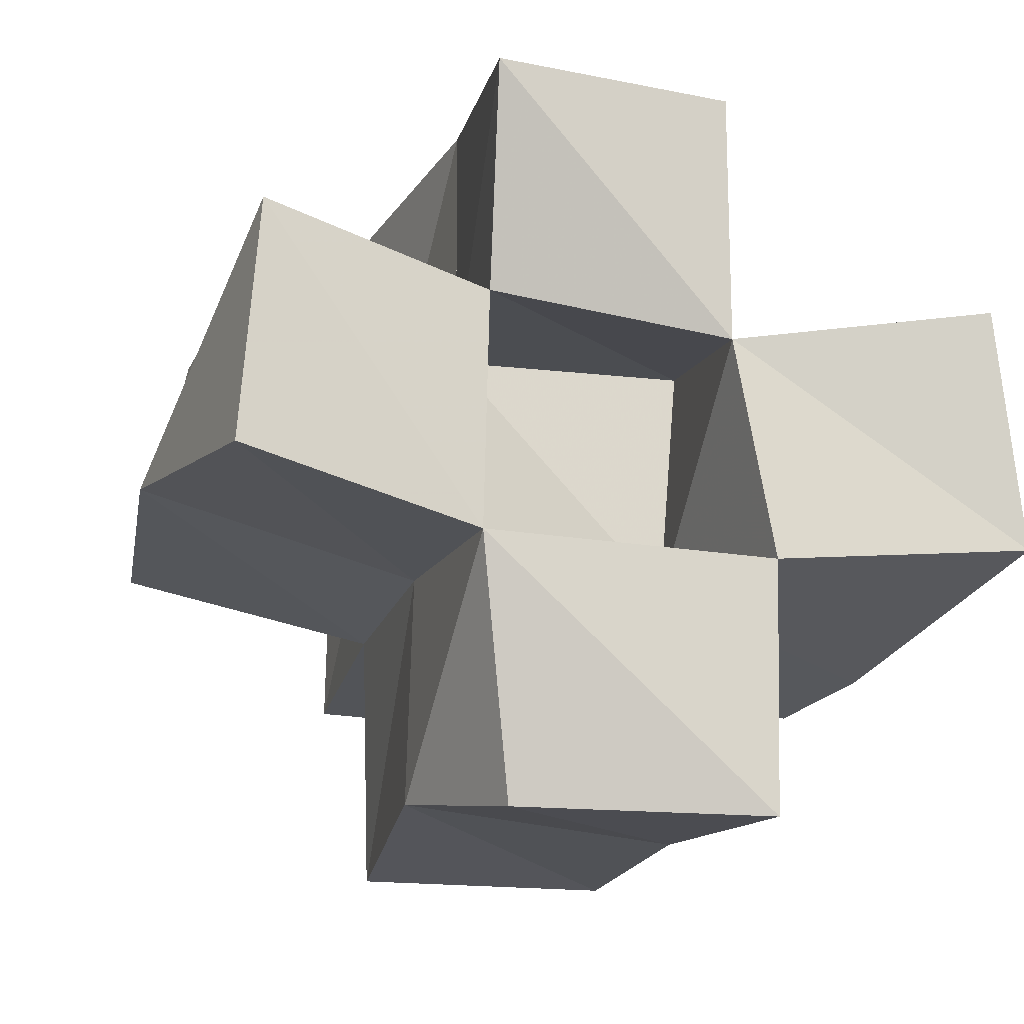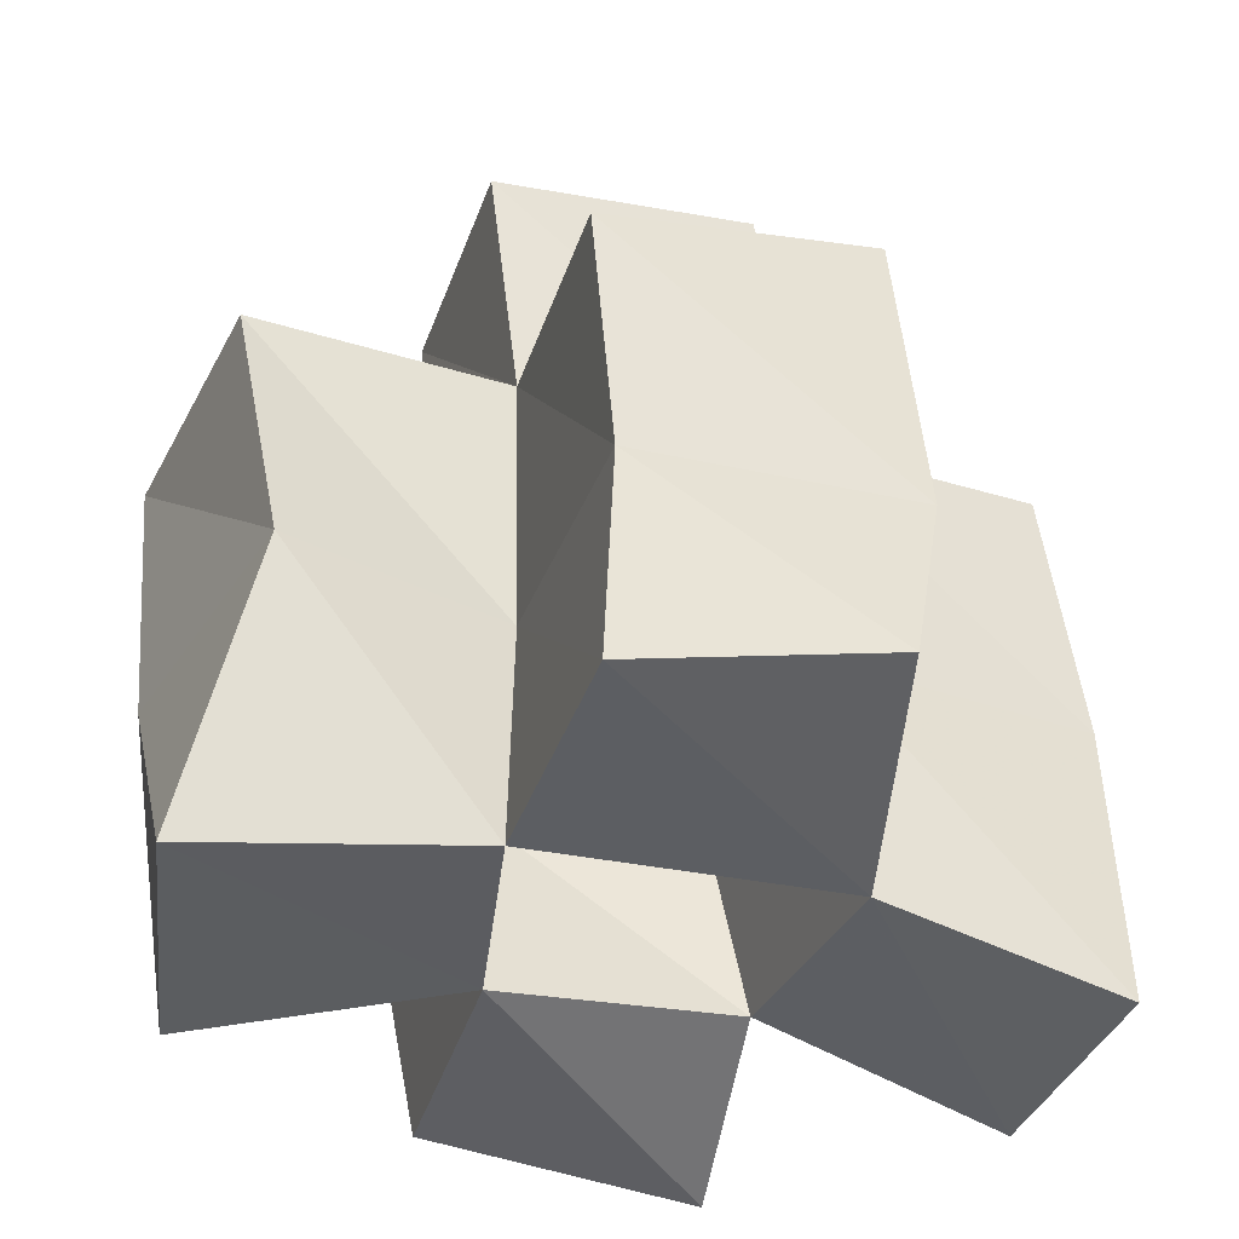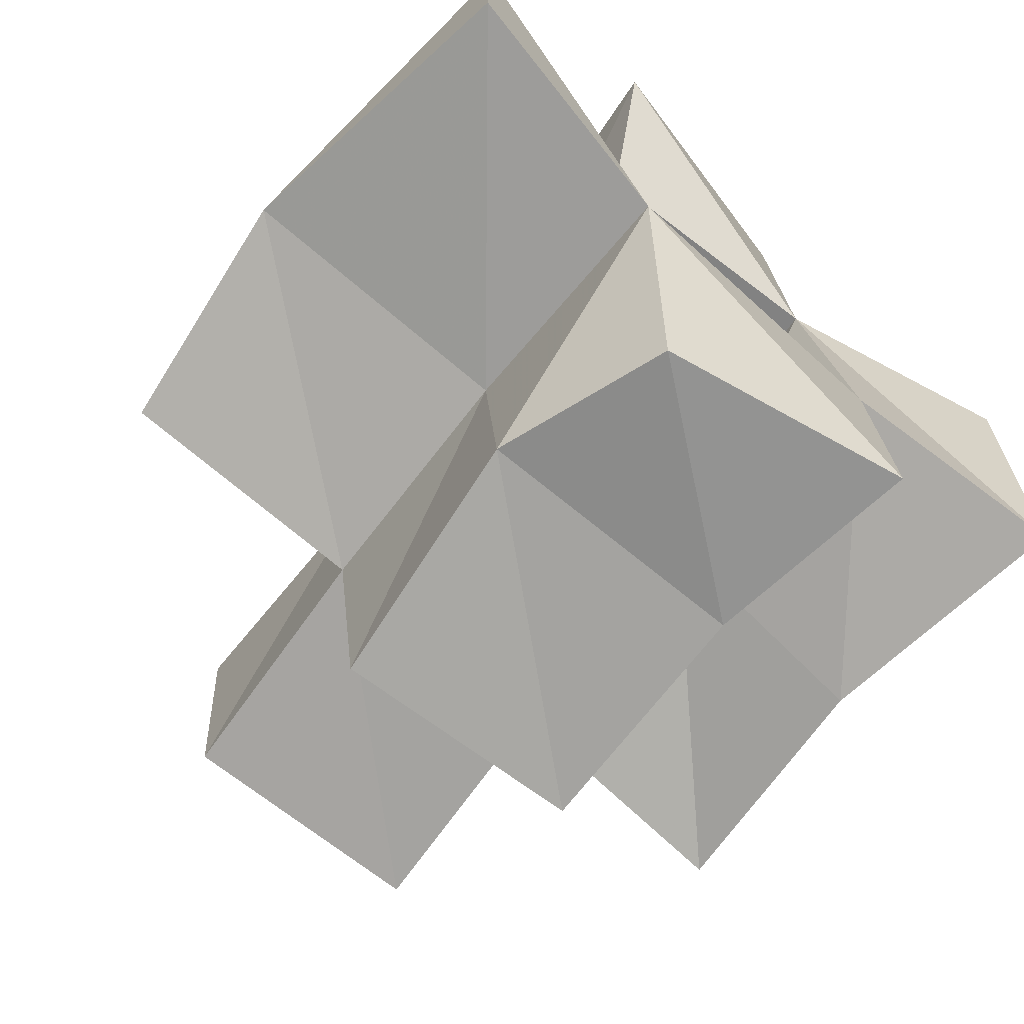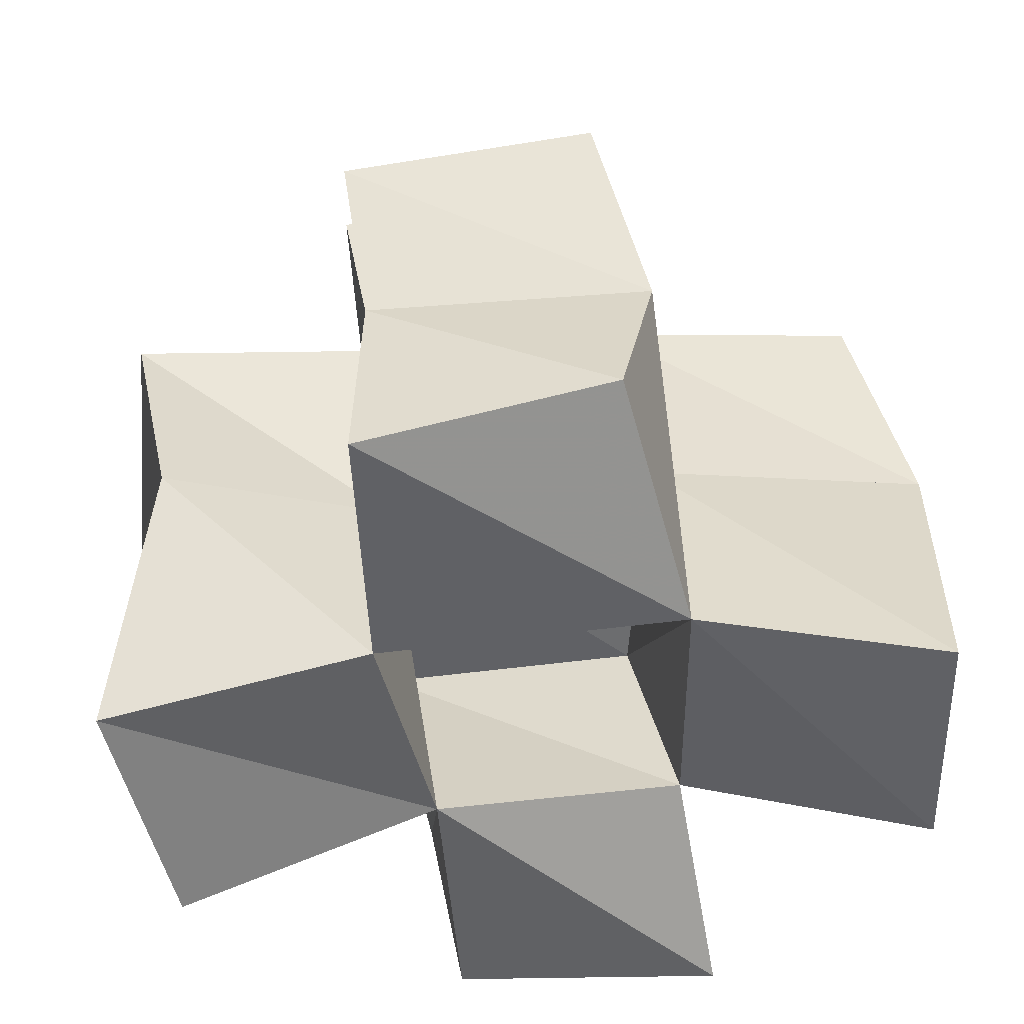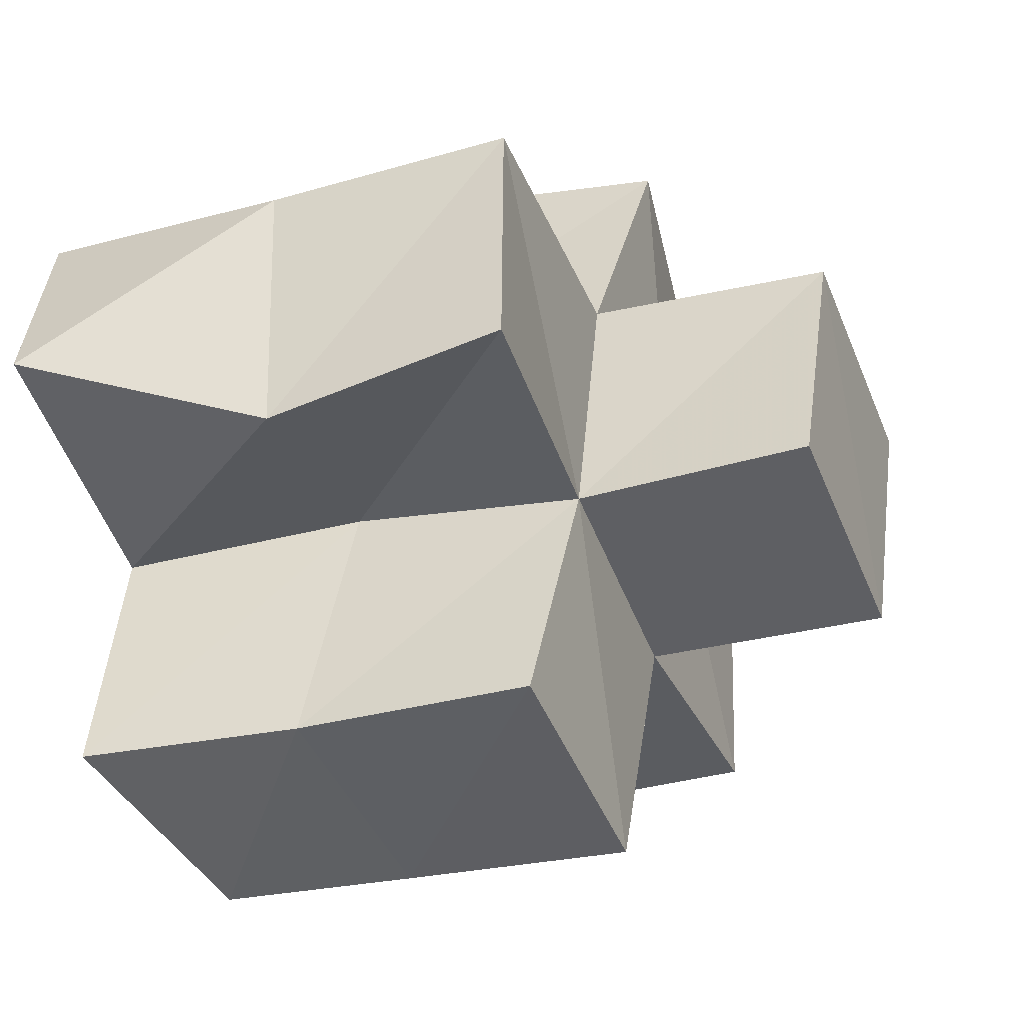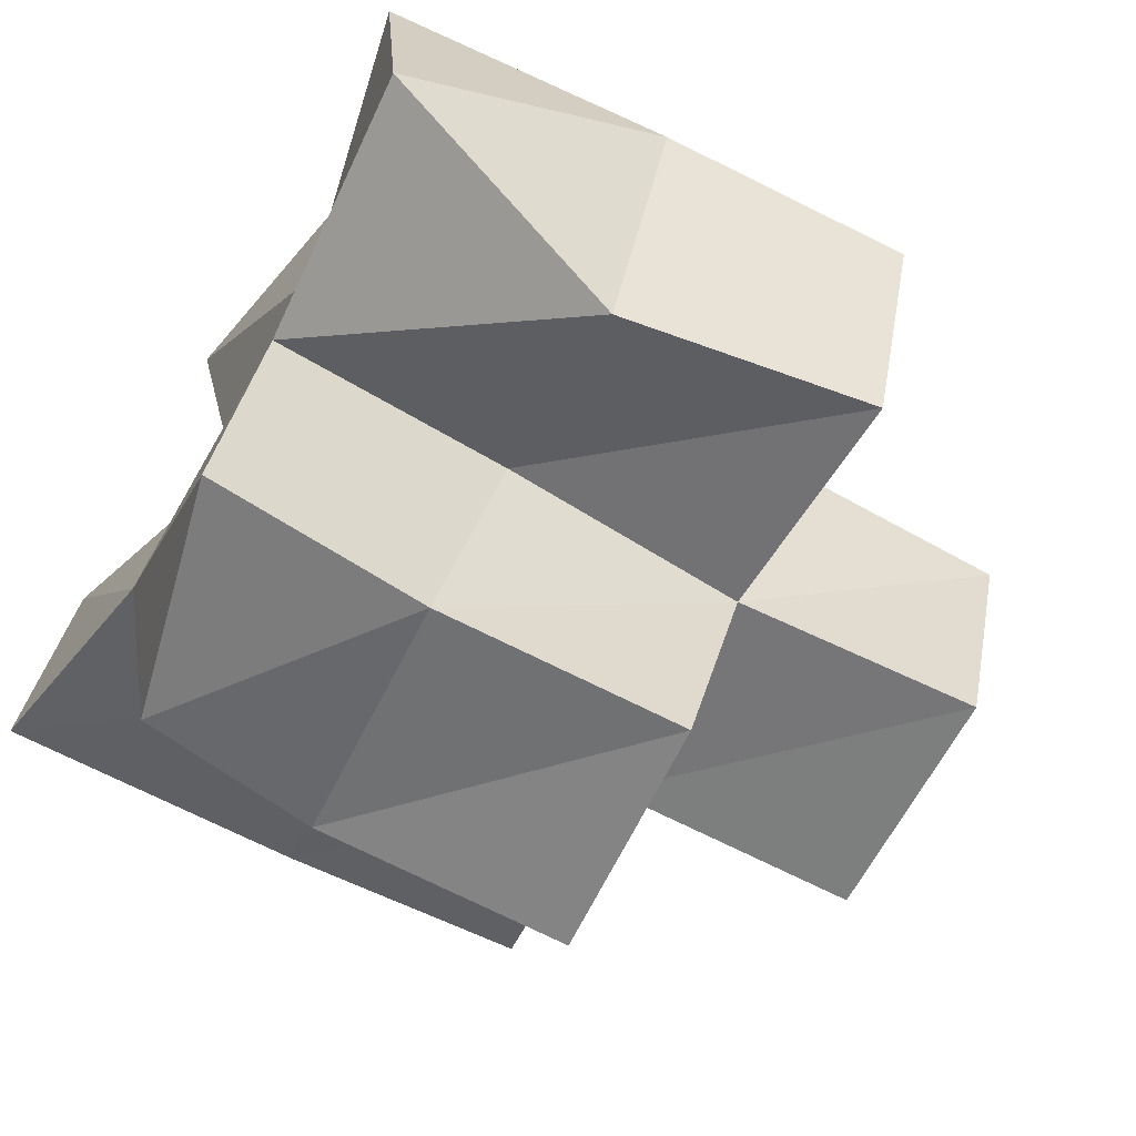
<metadata>
{"format":"obj","ext":"obj","renderer":"f3d","projection":"perspective","resolution":1024,"background":"white","views":[{"elev":-11.8,"azim":-22.7,"up":"+Z"},{"elev":-44.8,"azim":166.7,"up":"+Y"},{"elev":-62.9,"azim":-45.4,"up":"+Z"},{"elev":-56.4,"azim":-172.5,"up":"+Y"},{"elev":-49.8,"azim":104.8,"up":"+Z"},{"elev":-59.8,"azim":58.5,"up":"+Z"}]}
</metadata>
<code>
v 0.4401 0.1043 0.7808
v 0.4393 0.1665 0.7845
v 0.488 0.1083 0.7698
v 0.4933 0.1576 0.7688
v 0.4459 0.1097 0.8275
v 0.4586 0.1661 0.8301
v 0.4941 0.1201 0.8186
v 0.5028 0.1598 0.8151
v 0.4951 0.1134 0.7204
v 0.4887 0.1497 0.7235
v 0.543 0.1 0.7191
v 0.5417 0.1431 0.717
v 0.5469 0.1057 0.7681
v 0.546 0.1542 0.7692
v 0.5416 0.1125 0.8121
v 0.5537 0.1622 0.8171
v 0.4919 0.1102 0.8612
v 0.506 0.1678 0.8664
v 0.544 0.118 0.863
v 0.5526 0.1719 0.8685
v 0.599 0.1 0.7725
v 0.5883 0.1498 0.7524
v 0.5925 0.1 0.8197
v 0.6038 0.1526 0.8028
v 0.4497 0.2126 0.7745
v 0.4994 0.2049 0.7632
v 0.4623 0.2177 0.8238
v 0.5064 0.2125 0.8113
v 0.4977 0.1966 0.7119
v 0.5472 0.1901 0.7107
v 0.5494 0.2008 0.7583
v 0.5563 0.2074 0.8085
v 0.5034 0.2184 0.8579
v 0.5538 0.2199 0.8582
v 0.598 0.1981 0.751
v 0.6084 0.2012 0.799
v 0.5067 0.2532 0.7541
v 0.5567 0.2473 0.7512
v 0.5106 0.261 0.8039
v 0.5605 0.2554 0.8004
f 1 2 4
f 3 1 4
f 2 6 8
f 4 2 8
f 6 5 7
f 8 6 7
f 5 1 3
f 7 5 3
f 8 7 3
f 4 8 3
f 2 1 5
f 6 2 5
f 9 10 12
f 11 9 12
f 10 4 14
f 12 10 14
f 4 3 13
f 14 4 13
f 3 9 11
f 13 3 11
f 14 13 11
f 12 14 11
f 10 9 3
f 4 10 3
f 7 8 16
f 15 7 16
f 8 18 20
f 16 8 20
f 18 17 19
f 20 18 19
f 17 7 15
f 19 17 15
f 20 19 15
f 16 20 15
f 8 7 17
f 18 8 17
f 13 14 22
f 21 13 22
f 14 16 24
f 22 14 24
f 16 15 23
f 24 16 23
f 15 13 21
f 23 15 21
f 24 23 21
f 22 24 21
f 14 13 15
f 16 14 15
f 2 25 26
f 4 2 26
f 25 27 28
f 26 25 28
f 27 6 8
f 28 27 8
f 6 2 4
f 8 6 4
f 28 8 4
f 26 28 4
f 25 2 6
f 27 25 6
f 10 29 30
f 12 10 30
f 29 26 31
f 30 29 31
f 26 4 14
f 31 26 14
f 4 10 12
f 14 4 12
f 31 14 12
f 30 31 12
f 29 10 4
f 26 29 4
f 8 28 32
f 16 8 32
f 28 33 34
f 32 28 34
f 33 18 20
f 34 33 20
f 18 8 16
f 20 18 16
f 34 20 16
f 32 34 16
f 28 8 18
f 33 28 18
f 14 31 35
f 22 14 35
f 31 32 36
f 35 31 36
f 32 16 24
f 36 32 24
f 16 14 22
f 24 16 22
f 36 24 22
f 35 36 22
f 31 14 16
f 32 31 16
f 4 26 31
f 14 4 31
f 26 28 32
f 31 26 32
f 28 8 16
f 32 28 16
f 8 4 14
f 16 8 14
f 32 16 14
f 31 32 14
f 26 4 8
f 28 26 8
f 26 37 38
f 31 26 38
f 37 39 40
f 38 37 40
f 39 28 32
f 40 39 32
f 28 26 31
f 32 28 31
f 40 32 31
f 38 40 31
f 37 26 28
f 39 37 28

</code>
